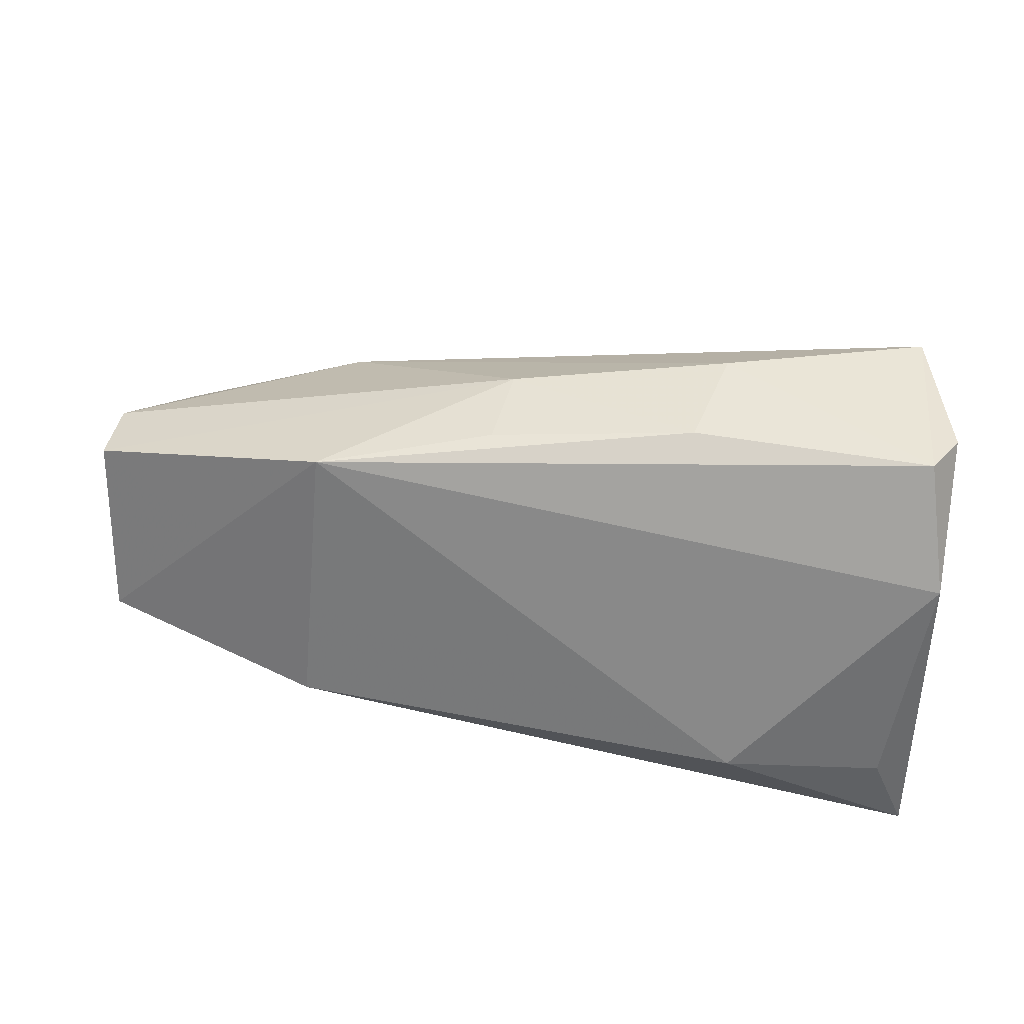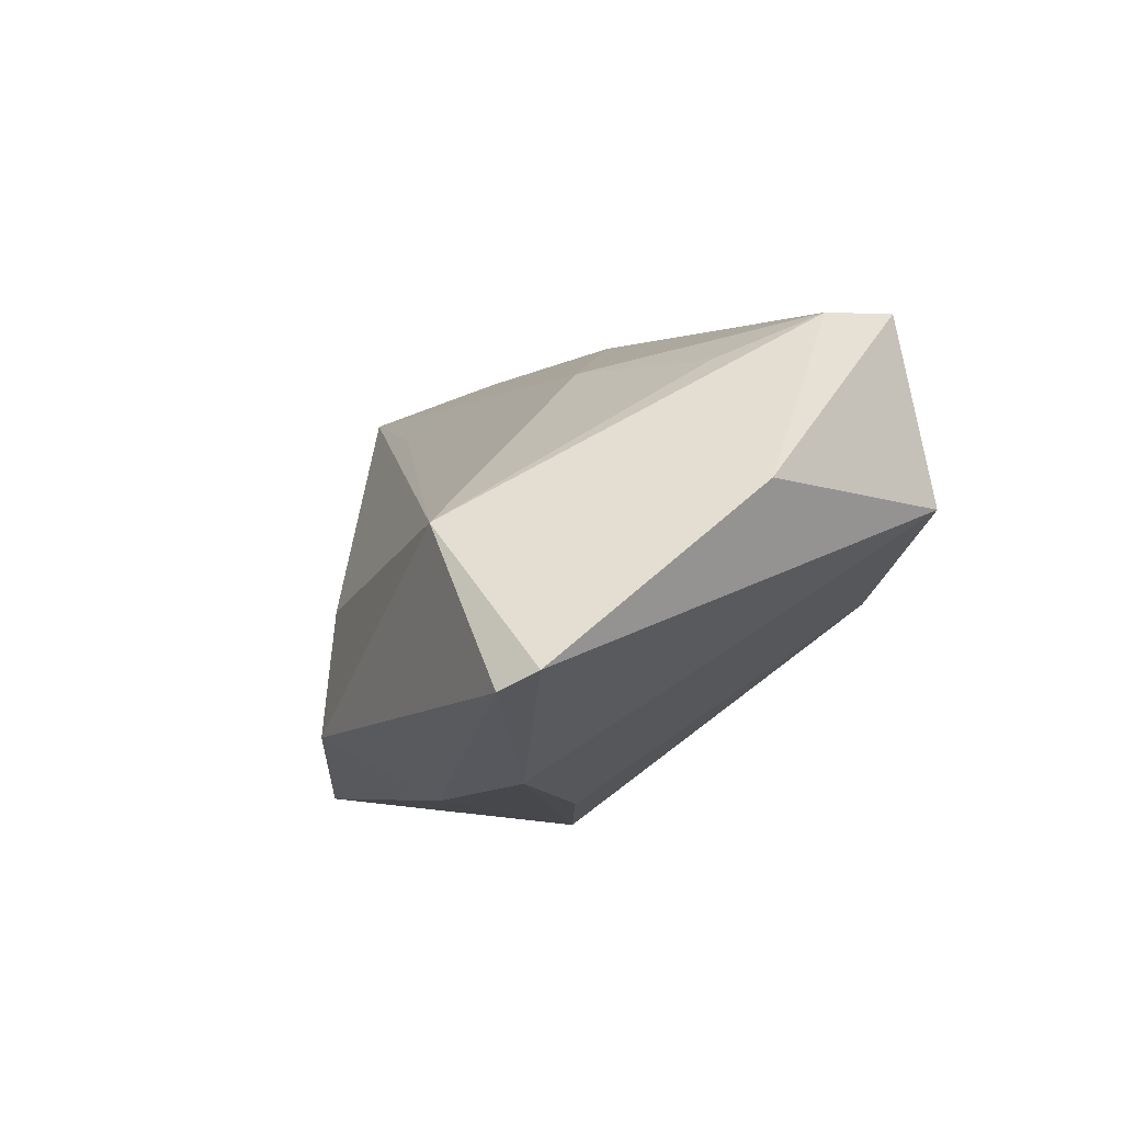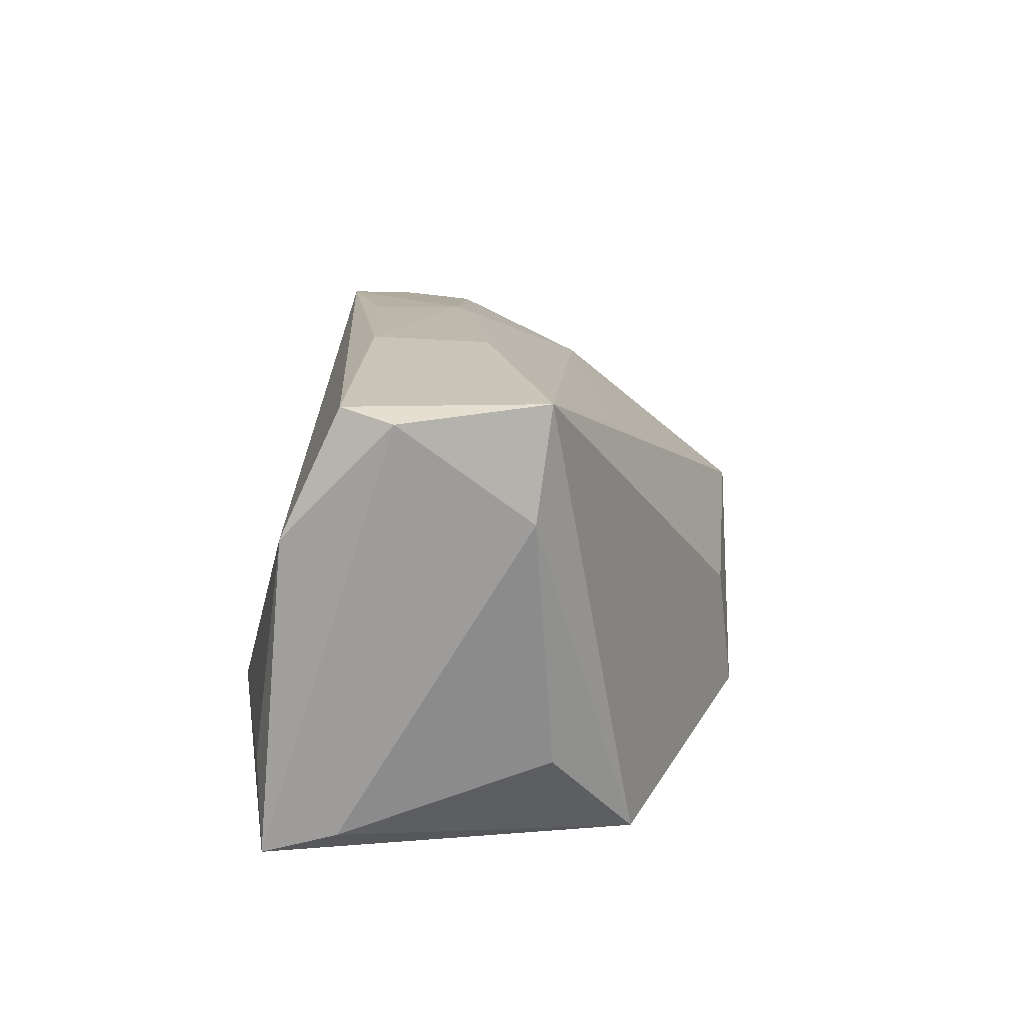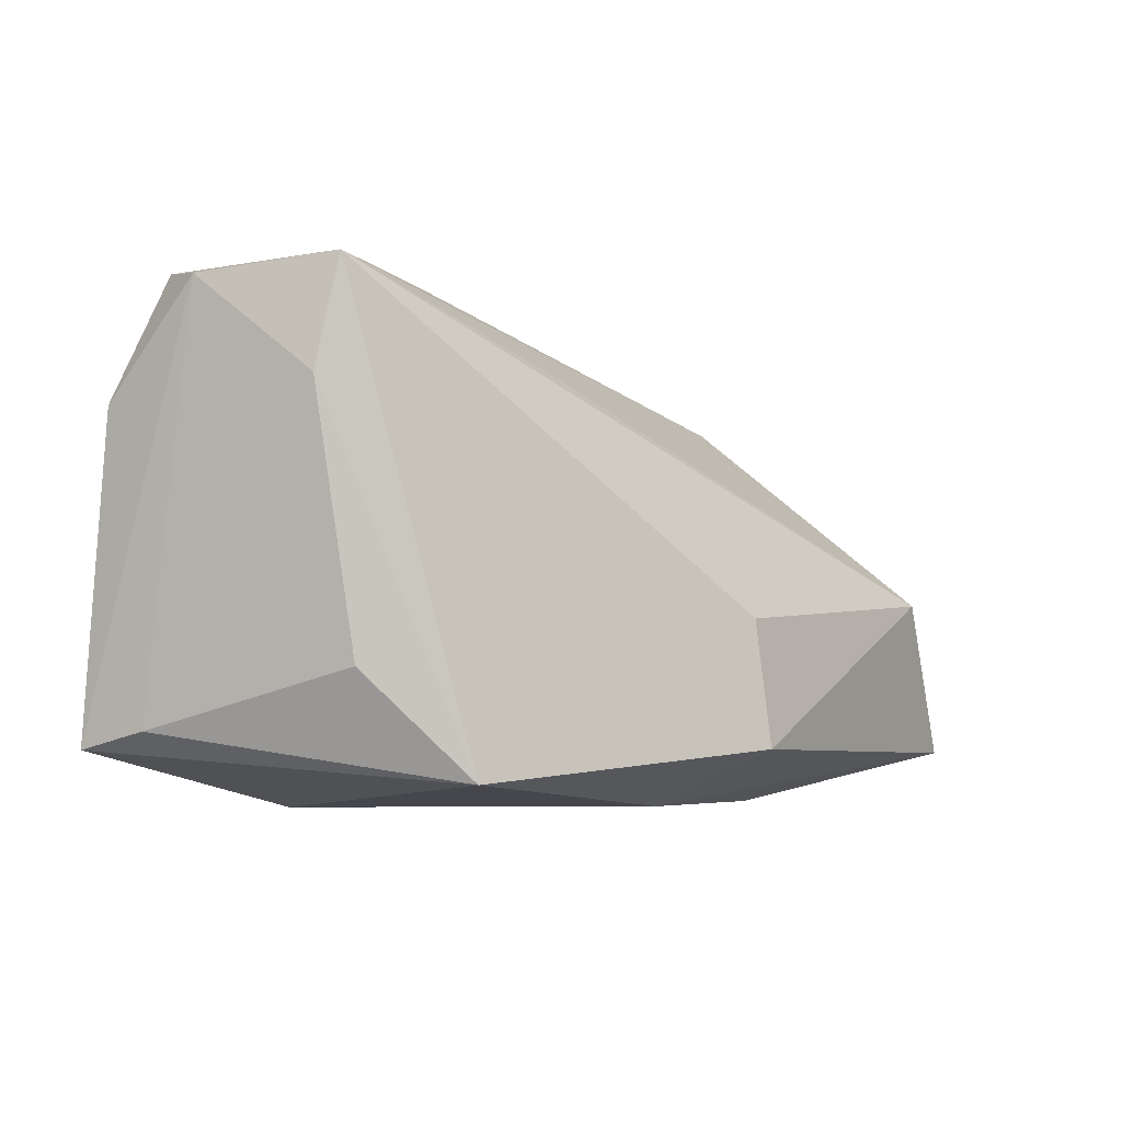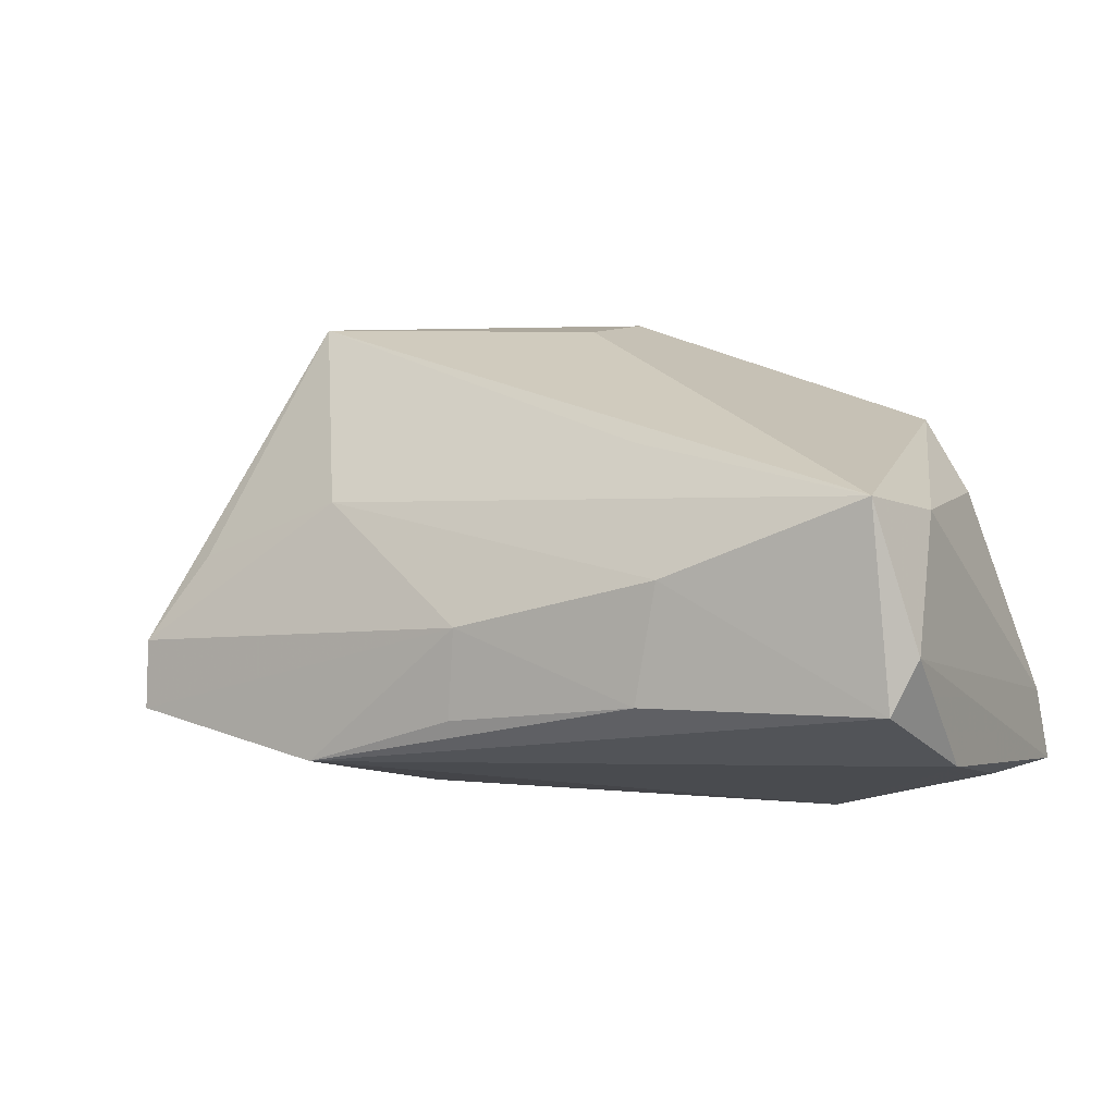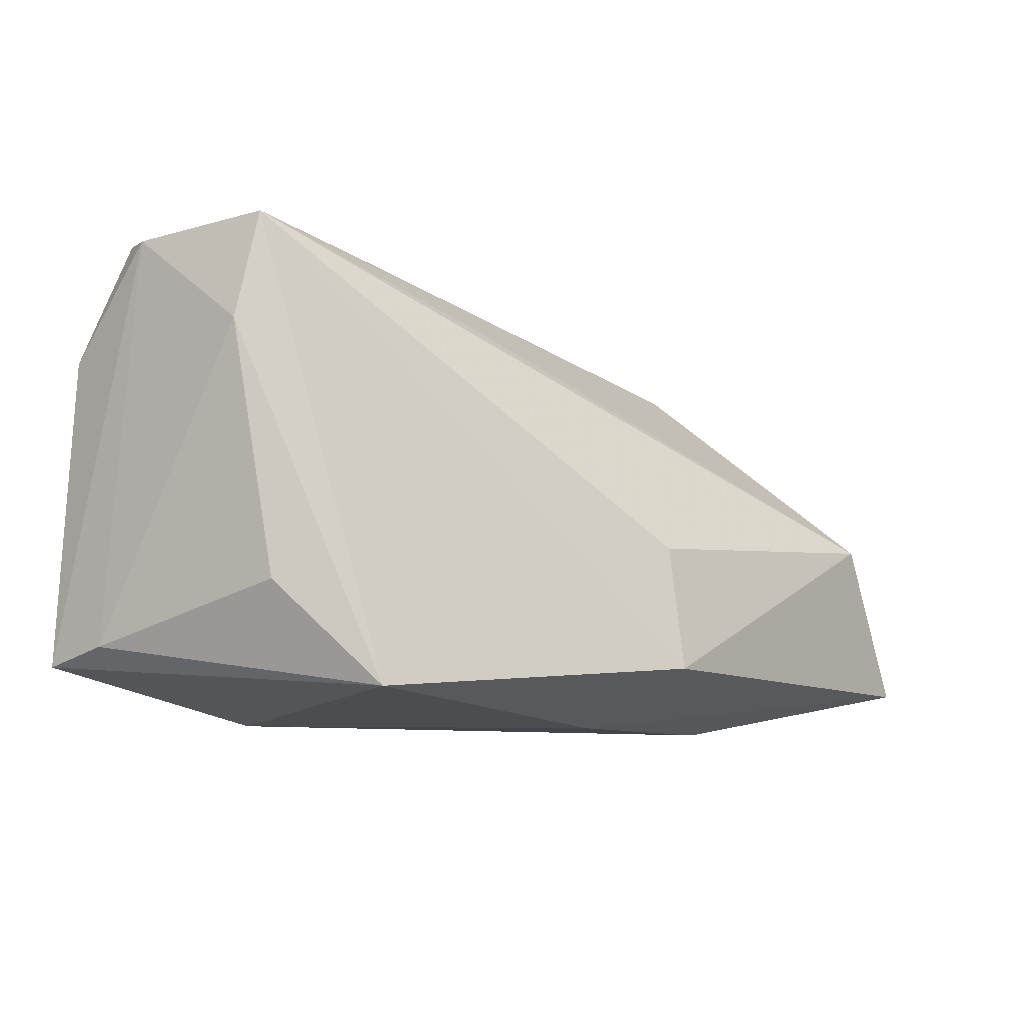
<metadata>
{"format":"obj","ext":"obj","renderer":"f3d","projection":"perspective","resolution":1024,"background":"white","views":[{"elev":42.2,"azim":10.1,"up":"+Z"},{"elev":-11.2,"azim":-111.9,"up":"+Z"},{"elev":18.0,"azim":94.3,"up":"+Z"},{"elev":-4.6,"azim":125.6,"up":"+Z"},{"elev":2.3,"azim":27.3,"up":"+Y"},{"elev":-9.5,"azim":134.2,"up":"+Z"}]}
</metadata>
<code>
v 0.01511 0.01604 0.02023
v -0.003829 0.03219 -0.02158
v 0.03472 0.01934 -0.02517
v -0.002734 -0.00486 0.03025
v -0.003555 -0.01554 0.02993
v -0.02391 -0.02161 0.0277
v 0.04899 0.008651 0.01748
v -0.02618 0.008992 0.01913
v 0.05168 -0.006259 0.02921
v 0.05168 -0.02239 -0.02159
v 0.05168 -0.01898 0.01607
v -0.0601 0.00153 4.161e-05
v 0.0508 -0.01383 -0.01958
v -0.05192 -0.02265 0.0003826
v -0.02588 0.01524 -0.02831
v -0.04125 0.03162 -0.003265
v -0.04717 0.001854 0.01594
v -0.003173 0.03051 -0.006473
v 0.04775 -0.02335 -0.01173
v -0.05314 -0.008732 0.02066
v 0.044 0.01032 -0.01285
v 0.0003189 -0.001647 -0.0279
v 0.0468 0.01033 0.0305
v 0.04885 -0.01245 0.0303
v -0.05281 -0.01732 0.0216
v 0.02048 -0.01269 0.03146
v -0.05333 0.02863 -0.02233
v -0.002537 0.01702 -0.02837
v 0.02879 -0.02812 -0.009172
v 0.02309 0.001191 0.03162
v 0.02873 -0.01281 -0.0282
v -0.0573 0.02553 -0.0205
v -0.0257 -0.02812 -0.00529
f 11 10 9
f 9 7 23
f 23 3 2
f 23 7 3
f 27 16 2
f 2 3 28
f 28 27 2
f 15 27 28
f 24 11 9
f 6 11 24
f 9 23 24
f 10 33 31
f 15 28 31
f 31 3 10
f 31 28 3
f 29 33 10
f 29 11 6
f 6 33 29
f 3 7 21
f 2 16 18
f 18 23 2
f 16 23 18
f 14 33 6
f 6 25 14
f 14 25 12
f 12 16 32
f 16 27 32
f 32 14 12
f 32 27 15
f 15 14 32
f 6 24 26
f 15 31 22
f 22 31 33
f 22 14 15
f 33 14 22
f 10 11 19
f 19 29 10
f 11 29 19
f 10 3 13
f 3 21 13
f 13 21 7
f 9 10 13
f 13 7 9
f 1 23 16
f 4 25 6
f 25 4 20
f 12 25 20
f 20 16 12
f 20 17 16
f 30 4 26
f 30 24 23
f 30 26 24
f 6 26 5
f 5 4 6
f 26 4 5
f 17 20 8
f 8 20 4
f 4 30 8
f 16 17 8
f 8 1 16
f 23 1 8
f 8 30 23

</code>
